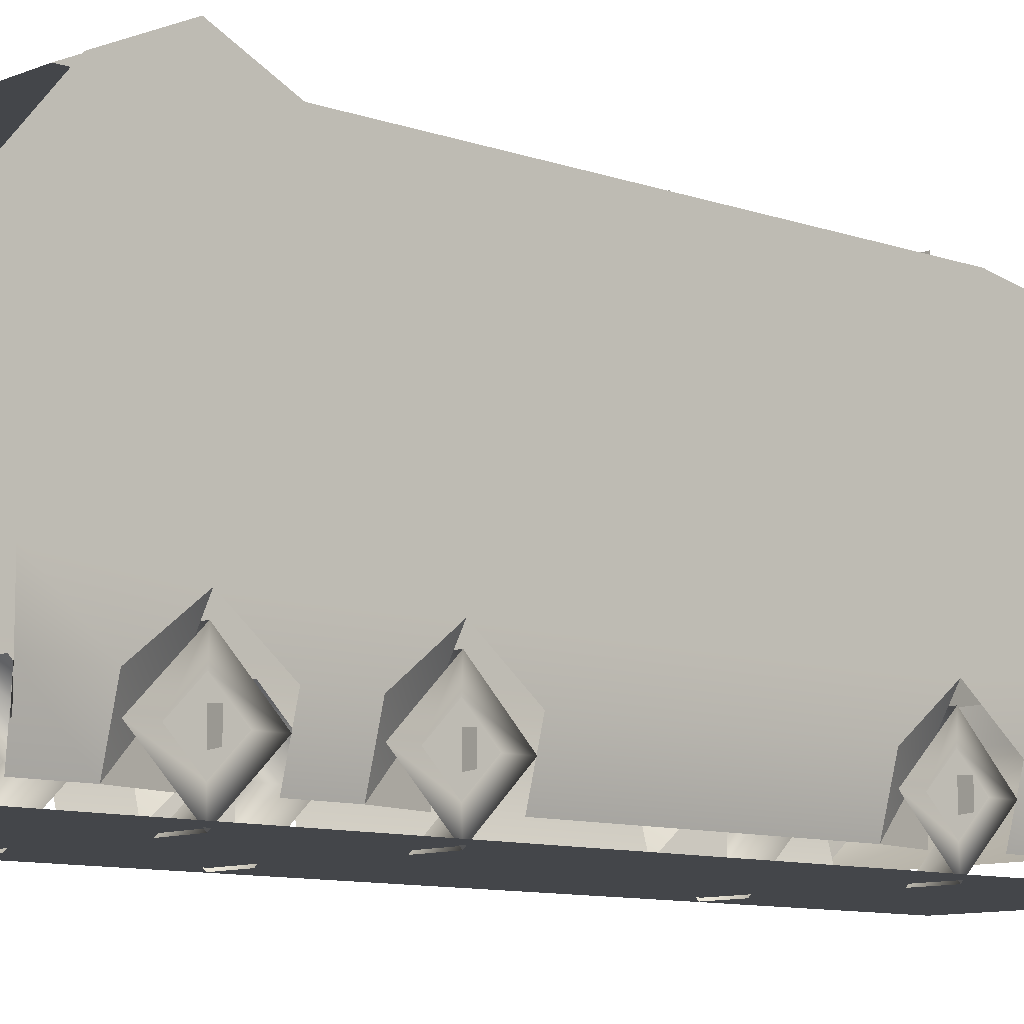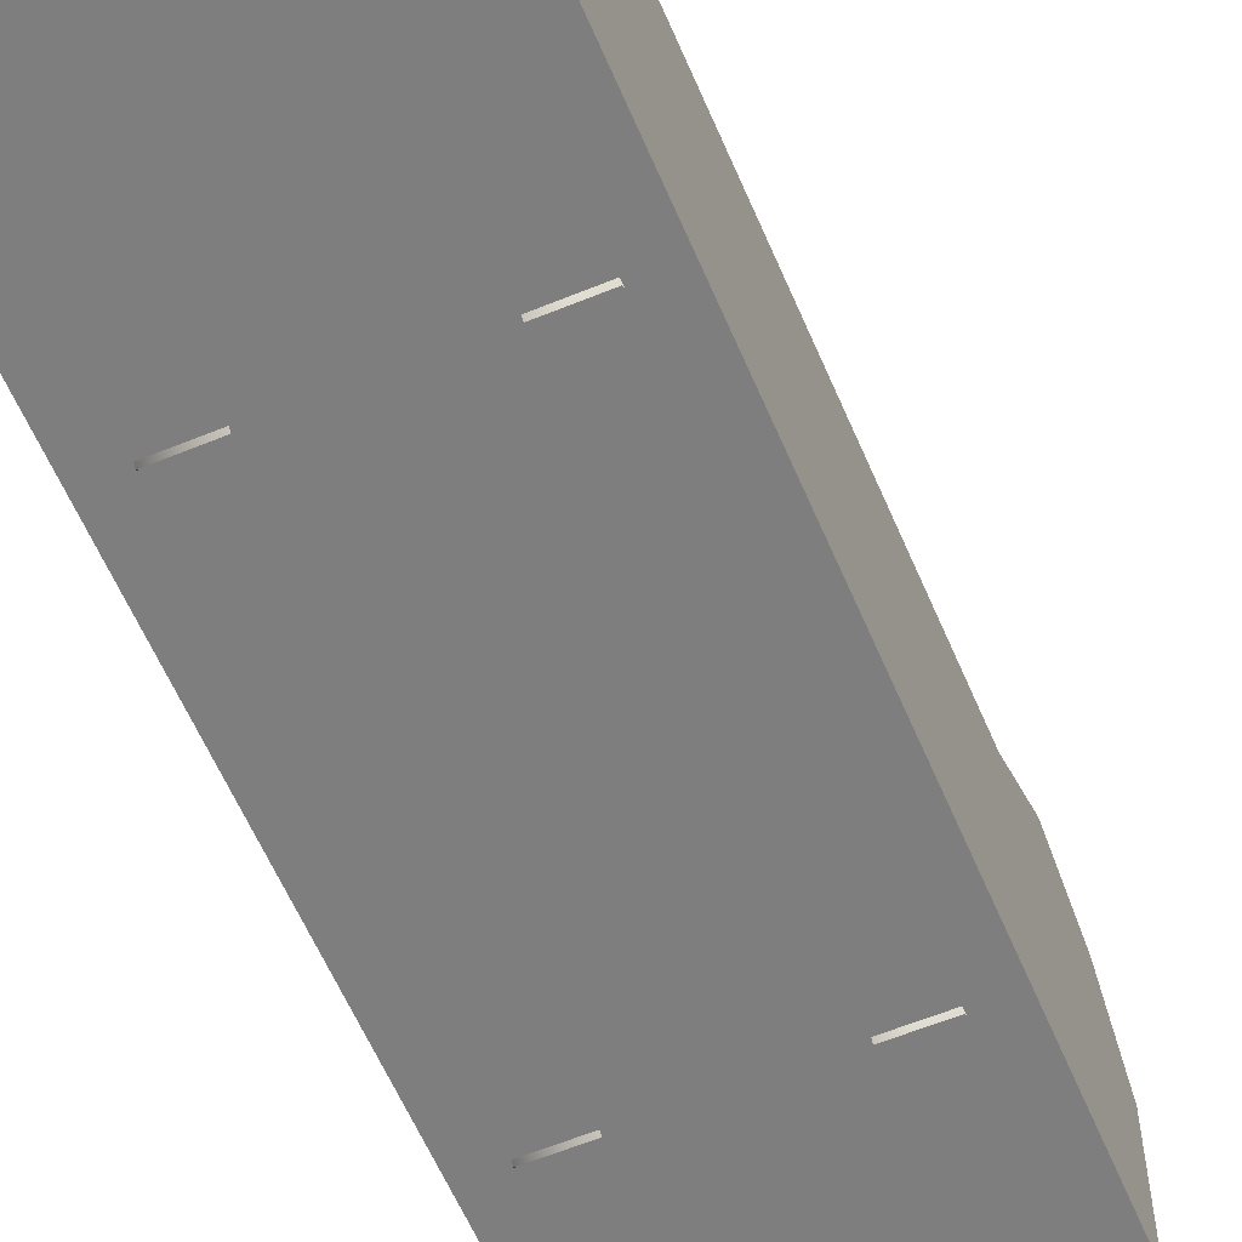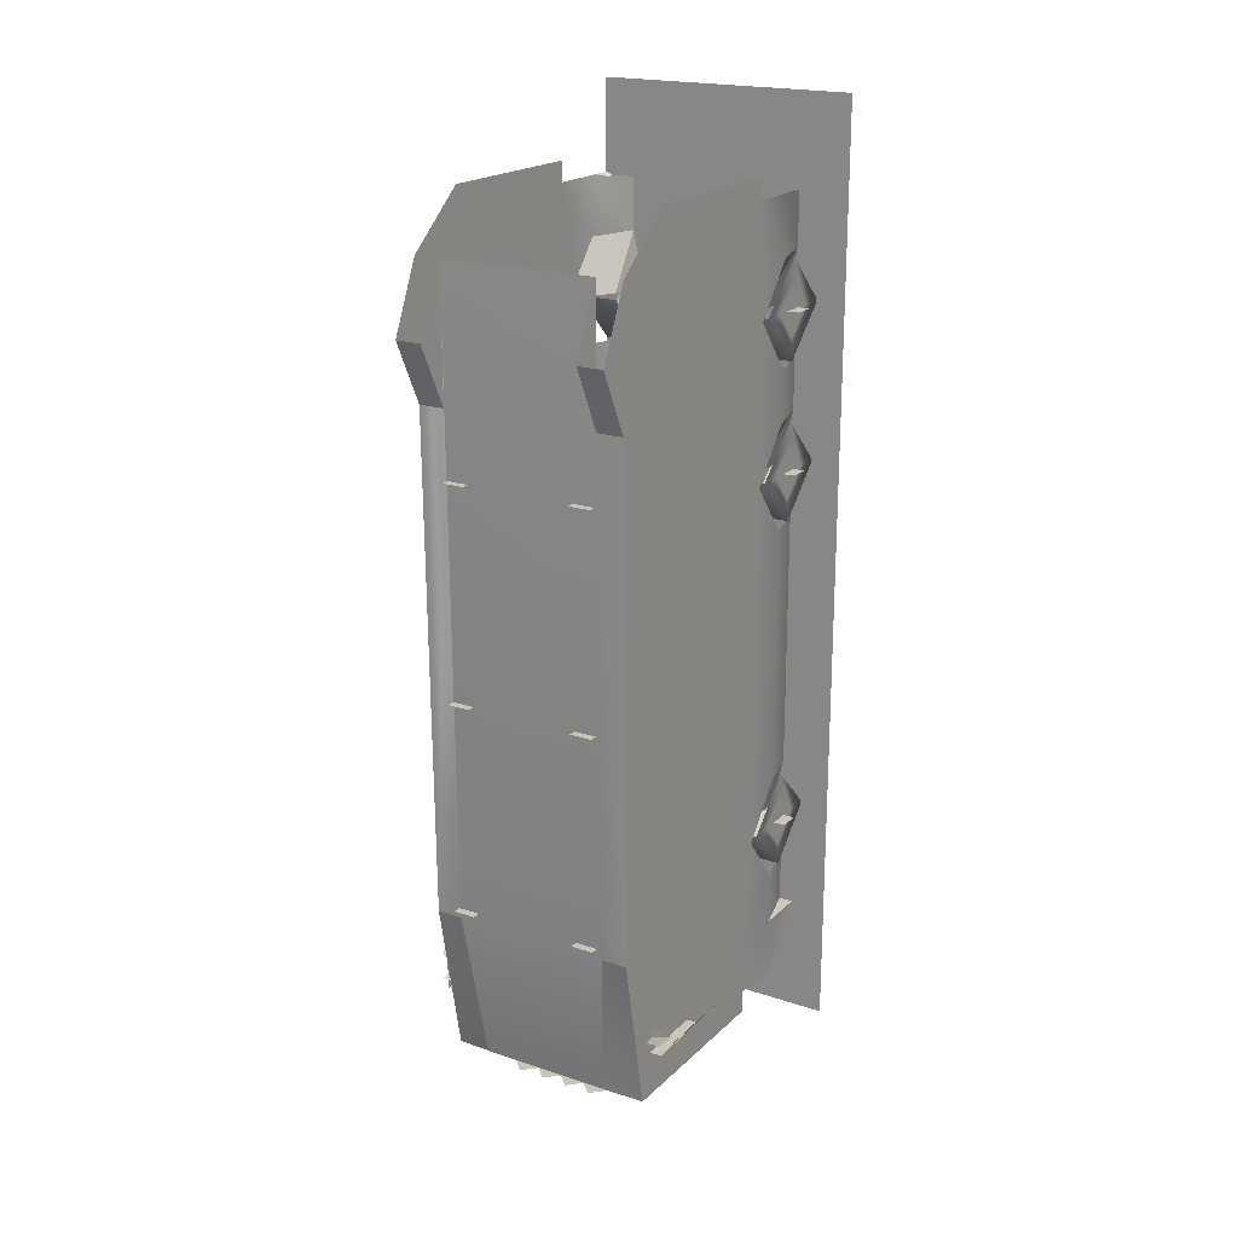
<metadata>
{"format":"obj","ext":"obj","renderer":"f3d","projection":"perspective","resolution":1024,"background":"white","views":[{"elev":-9.4,"azim":47.9,"up":"+Y"},{"elev":-59.5,"azim":-157.1,"up":"+Y"},{"elev":19.9,"azim":-148.4,"up":"+Z"}]}
</metadata>
<code>
g Bus_LOD_B
v -1.156 2.836 0.6674
v -0.9788 2.838 0.7165
v -0.9788 2.838 0.6183
v -0.9818 3.346 7.417
v -0.9818 3.346 6.19
v -0.9818 3.633 6.781
v -0.7364 3.346 7.417
v -0.7364 3.633 6.781
v -0.7364 3.346 6.19
v -0.982 0.6793 7.169
v -0.9818 1.072 6.678
v -0.9818 1.17 7.719
v -0.9821 0.6782 7.72
v -0.9821 0.4246 7.722
v -0.9044 0.4246 7.681
v -0.8447 0.1883 2.263
v -0.7364 0.1883 1.772
v -0.7364 0.6793 1.772
v -0.8447 0.1883 5.696
v -0.7364 0.1883 5.205
v -0.7364 0.6793 5.205
v -0.8447 0.1883 7.169
v -0.7364 0.1883 6.678
v -0.7364 0.6793 6.678
v -0.9818 2.856 7.417
v -0.9818 3.346 6.19
v -0.9818 3.346 7.417
v -0.9818 2.856 4.472
v -0.9818 3.346 6.19
v -0.9818 2.856 0.05374
v -0.9818 3.298 1.526
v -0.9818 3.016 0.05374
v -0.9818 1.072 5.205
v -0.9818 1.072 6.678
v -0.982 0.6793 6.187
v -0.982 0.6793 5.696
v -0.9818 1.072 5.205
v -0.982 0.6793 6.187
v 1.156 2.836 0.6674
v 0.9788 2.838 0.6183
v 0.9788 2.838 0.7165
v 0.9818 3.346 7.417
v 0.9818 3.633 6.781
v 0.9818 3.346 6.19
v 0.7364 3.346 7.417
v 0.7364 3.346 6.19
v 0.7364 3.633 6.781
v 0.982 0.6793 7.169
v 0.9818 1.17 7.719
v 0.9818 1.072 6.678
v 0.9821 0.6782 7.72
v 0.9044 0.4246 7.681
v 0.9821 0.4246 7.722
v 0.8447 0.1883 2.263
v 0.7364 0.6793 1.772
v 0.7364 0.1883 1.772
v 0.8447 0.1883 5.696
v 0.7364 0.6793 5.205
v 0.7364 0.1883 5.205
v 0.8447 0.1883 7.169
v 0.7364 0.6793 6.678
v 0.7364 0.1883 6.678
v 0.9818 2.856 7.417
v 0.9818 3.346 7.417
v 0.9818 3.346 6.19
v 0.9818 2.856 4.472
v 0.9818 3.346 6.19
v 0.9818 2.856 0.05374
v 0.9818 3.298 1.526
v 0.9818 3.016 0.05374
v 0.9818 1.072 5.205
v 0.982 0.6793 6.187
v 0.9818 1.072 6.678
v 0.982 0.6793 5.696
v 0.982 0.6793 6.187
v 0.9818 1.072 5.205
v 0.9818 0.1883 0.7901
v 0.9818 0.6793 0.2206
v 0.4909 0.6793 0.1028
v -0.9818 1.465 0.05374
v -0.9818 2.856 4.472
v -0.9818 1.464 4.472
v -0.9818 2.856 0.05374
v -0.9818 2.856 4.472
v -0.9818 1.464 7.417
v -0.9818 1.464 4.472
v -0.9818 2.856 7.417
v -0.9818 1.17 7.908
v -0.9818 1.464 4.472
v -0.9818 1.464 7.417
v -0.9818 1.17 0.05374
v -0.9818 1.465 0.05374
v -1.028 2.972 0.5446
v -1.126 2.316 0.5446
v -1.028 2.316 0.5446
v -1.142 2.972 0.5446
v -1.322 2.316 0.7901
v -1.127 2.807 0.5447
v -1.322 2.807 0.7901
v -1.127 2.316 0.5447
v -0.9788 2.838 0.6183
v -1.156 3.024 0.6674
v -1.156 2.836 0.6674
v -0.9788 2.957 0.6183
v -0.9818 3.016 0.05374
v -0.7364 3.298 1.526
v -0.9818 3.298 1.526
v -0.6136 3.103 0.112
v -0.9818 2.757 7.908
v -0.9818 2.856 7.417
v -0.9818 3.346 7.417
v -0.9818 1.464 7.417
v -0.9818 1.17 7.908
v -0.7364 3.346 6.19
v -0.9818 3.298 1.526
v -0.7364 3.298 1.526
v -0.9818 3.346 6.19
v -0.9818 3.346 6.19
v -0.7364 3.633 6.781
v -0.9818 3.633 6.781
v -0.7364 3.346 6.19
v -0.7364 3.346 6.19
v 0.7364 3.346 7.417
v -0.7364 3.346 7.417
v 0.7364 3.298 1.526
v -0.7364 3.298 1.526
v 0.7364 3.346 6.19
v -0.718 3.345 1.649
v -0.5093 3.421 1.649
v -0.718 3.421 1.649
v -0.5093 3.345 1.649
v -0.9818 1.17 0.05374
v 0.9818 1.465 0.05374
v -0.9818 1.465 0.05374
v 0.9818 1.17 0.05374
v -0.8447 0.1883 6.187
v -0.982 0.6793 5.696
v -0.982 0.6793 6.187
v -0.8447 0.1883 5.696
v -0.8447 0.1883 7.169
v -0.9821 0.6782 7.72
v -0.8447 0.1883 7.66
v -0.982 0.6793 7.169
v -0.9818 1.17 7.719
v -0.8447 0.1883 2.263
v -0.982 0.6793 4.714
v -0.8447 0.1883 4.714
v -0.982 0.6793 2.263
v -0.9818 1.072 5.205
v -0.9818 1.072 1.772
v -0.9818 1.17 0.7901
v -0.9818 1.17 7.719
v -0.9818 1.072 6.678
v -0.7364 0.6793 1.772
v -0.9818 1.072 1.772
v -0.982 0.6793 2.263
v -0.8447 0.1883 2.263
v -0.982 0.6793 1.281
v -0.9818 1.17 0.7901
v -0.9818 1.072 1.772
v -0.982 0.6793 0.7901
v -0.8447 0.1883 1.281
v -0.8447 0.1883 0.7901
v 0.4909 1.17 0.1028
v -0.4909 0.9247 0.1028
v 0.4909 0.9247 0.1028
v -0.4909 1.17 0.1028
v -0.9818 0.9247 0.2544
v -0.4909 1.17 0.1028
v -0.9818 1.17 0.2685
v -0.4909 0.9247 0.1028
v -0.9818 0.6793 0.2206
v -0.982 0.6793 0.7901
v -0.9818 0.1883 0.7901
v -0.9818 0.9247 0.2544
v -0.9818 1.17 0.7901
v -0.9818 1.17 0.2685
v -0.4909 0.6793 0.1028
v -0.4909 0.9247 0.1028
v -0.9818 0.6793 0.2206
v -0.9818 0.9247 0.2544
v -0.577 -2.081e-07 1.776
v -0.9588 0.4645 1.312
v -0.9588 -2.682e-07 1.776
v -0.577 0.4645 1.312
v -0.9588 0.929 1.776
v -0.577 0.929 1.776
v -0.95 0.7071 1.776
v -0.95 0.4645 1.534
v -0.9588 -2.682e-07 1.776
v -0.95 0.2218 1.776
v -0.9588 0.929 1.776
v -0.95 0.4645 2.019
v -0.95 0.7071 1.776
v -0.9588 0.4645 2.241
v -0.95 0.2218 1.776
v -0.9588 -2.682e-07 1.776
v -0.95 0.2218 1.776
v -0.95 0.7071 1.776
v -0.95 0.4645 2.019
v -0.95 0.4645 1.534
v -0.82 0.3491 1.776
v -1.06 0.556 1.776
v -1.06 0.3657 1.776
v -0.82 0.5799 1.776
v -0.577 -5.96e-08 5.205
v -0.9588 0.4645 4.741
v -0.9588 -1.192e-07 5.205
v -0.577 0.4645 4.741
v -0.9588 0.929 5.205
v -0.577 0.929 5.205
v -0.95 0.7071 5.205
v -0.95 0.4645 4.963
v -0.9588 -1.192e-07 5.205
v -0.95 0.2218 5.205
v -0.9588 0.929 5.205
v -0.95 0.4645 5.448
v -0.95 0.7071 5.205
v -0.9588 0.4645 5.67
v -0.95 0.2218 5.205
v -0.9588 -1.192e-07 5.205
v -0.95 0.2218 5.205
v -0.95 0.7071 5.205
v -0.95 0.4645 5.448
v -0.95 0.4645 4.963
v -0.82 0.3491 5.205
v -1.06 0.556 5.205
v -1.06 0.3657 5.205
v -0.82 0.5799 5.205
v -0.577 -4.089e-16 6.678
v -0.9588 0.4645 6.214
v -0.9588 -5.96e-08 6.678
v -0.577 0.4645 6.214
v -0.9588 0.929 6.678
v -0.577 0.929 6.678
v -0.95 0.7071 6.678
v -0.95 0.4645 6.435
v -0.9588 -5.96e-08 6.678
v -0.95 0.2218 6.678
v -0.9588 0.929 6.678
v -0.95 0.4645 6.921
v -0.95 0.7071 6.678
v -0.9588 0.4645 7.143
v -0.95 0.2218 6.678
v -0.9588 -5.96e-08 6.678
v -0.95 0.2218 6.678
v -0.95 0.7071 6.678
v -0.95 0.4645 6.921
v -0.95 0.4645 6.435
v -0.82 0.3491 6.678
v -1.06 0.556 6.678
v -1.06 0.3657 6.678
v -0.82 0.5799 6.678
v -0.718 3.345 3.613
v -0.5093 3.421 3.613
v -0.718 3.421 3.613
v -0.5093 3.345 3.613
v -0.718 3.345 5.577
v -0.5093 3.421 5.577
v -0.718 3.421 5.577
v -0.5093 3.345 5.577
v -0.7364 0.6793 5.205
v -0.9818 1.072 5.205
v -0.982 0.6793 5.696
v -0.8447 0.1883 5.696
v -0.7364 0.6793 6.678
v -0.9818 1.072 6.678
v -0.982 0.6793 7.169
v -0.8447 0.1883 7.169
v -0.9818 0.1883 0.7901
v -0.4909 0.6793 0.1028
v -0.9818 0.6793 0.2206
v 0.4909 0.6793 0.1028
v 0.9818 0.1883 0.7901
v 0.9818 1.465 0.05374
v 0.9818 2.856 4.472
v 0.9818 2.856 0.05374
v 0.9818 1.464 4.472
v 0.9818 2.856 4.472
v 0.9818 1.464 7.417
v 0.9818 2.856 7.417
v 0.9818 1.464 4.472
v 0.9818 1.465 0.05374
v -0.9818 2.856 0.05374
v -0.9818 1.465 0.05374
v 0.9818 2.856 0.05374
v 0.9818 1.464 4.472
v 0.9818 1.17 7.908
v 0.9818 1.464 7.417
v 0.9818 1.17 0.05374
v 0.9818 1.465 0.05374
v 1.126 2.316 0.5446
v 1.142 2.972 0.7901
v 1.142 2.972 0.5446
v 1.126 2.316 0.7901
v 1.028 2.972 0.5446
v 1.126 2.316 0.5446
v 1.142 2.972 0.5446
v 1.028 2.316 0.5446
v 1.322 2.316 0.7901
v 1.127 2.807 0.5447
v 1.127 2.316 0.5447
v 1.322 2.807 0.7901
v 0.9788 2.838 0.6183
v 1.156 3.024 0.6674
v 0.9788 2.957 0.6183
v 1.156 2.836 0.6674
v -0.6136 3.103 0.112
v 0.7364 3.298 1.526
v -0.7364 3.298 1.526
v 0.6136 3.103 0.112
v 0.9818 3.016 0.05374
v -0.9818 2.856 0.05374
v 0.9818 2.856 0.05374
v 0.6136 3.103 0.112
v -0.6136 3.103 0.112
v -0.9818 3.016 0.05374
v 0.7364 3.298 1.526
v 0.9818 3.016 0.05374
v 0.9818 3.298 1.526
v 0.6136 3.103 0.112
v 0.9818 2.757 7.908
v 0.9818 3.346 7.417
v 0.9818 2.856 7.417
v 0.9818 1.464 7.417
v 0.9818 1.17 7.908
v 0.7364 3.346 6.19
v 0.9818 3.298 1.526
v 0.9818 3.346 6.19
v 0.7364 3.298 1.526
v 0.9818 3.346 6.19
v 0.7364 3.633 6.781
v 0.7364 3.346 6.19
v 0.9818 3.633 6.781
v 0.718 3.345 1.649
v 0.5093 3.421 1.649
v 0.5093 3.345 1.649
v 0.718 3.421 1.649
v 0.8447 0.1883 6.187
v 0.982 0.6793 5.696
v 0.8447 0.1883 5.696
v 0.982 0.6793 6.187
v 0.9821 0.6782 7.72
v 0.8447 0.1883 7.169
v 0.8447 0.1883 7.66
v 0.982 0.6793 7.169
v 0.9818 1.17 7.719
v 0.982 0.6793 4.714
v 0.8447 0.1883 2.263
v 0.8447 0.1883 4.714
v 0.982 0.6793 2.263
v 0.9818 1.072 5.205
v 0.9818 1.072 1.772
v 0.9818 1.17 0.7901
v 0.9818 1.17 7.719
v 0.9818 1.072 6.678
v 0.7364 0.6793 1.772
v 0.982 0.6793 2.263
v 0.9818 1.072 1.772
v 0.8447 0.1883 2.263
v 0.9818 1.17 0.7901
v 0.982 0.6793 1.281
v 0.9818 1.072 1.772
v 0.982 0.6793 0.7901
v 0.8447 0.1883 1.281
v 0.8447 0.1883 0.7901
v 0.9818 0.9247 0.2544
v 0.4909 1.17 0.1028
v 0.4909 0.9247 0.1028
v 0.9818 1.17 0.2685
v 0.4909 0.9247 0.1028
v -0.4909 0.6793 0.1028
v 0.4909 0.6793 0.1028
v -0.4909 0.9247 0.1028
v 0.9818 0.6793 0.2206
v 0.9818 0.1883 0.7901
v 0.982 0.6793 0.7901
v 0.9818 0.9247 0.2544
v 0.9818 1.17 0.7901
v 0.9818 1.17 0.2685
v 0.4909 0.6793 0.1028
v 0.9818 0.6793 0.2206
v 0.4909 0.9247 0.1028
v 0.9818 0.9247 0.2544
v 0.9588 0.4645 1.312
v 0.577 -2.081e-07 1.776
v 0.9588 -2.682e-07 1.776
v 0.577 0.4645 1.312
v 0.9588 0.929 1.776
v 0.577 0.929 1.776
v 0.95 0.7071 1.776
v 0.95 0.4645 1.534
v 0.9588 -2.682e-07 1.776
v 0.95 0.2218 1.776
v 0.95 0.4645 2.019
v 0.9588 0.929 1.776
v 0.95 0.7071 1.776
v 0.9588 0.4645 2.241
v 0.95 0.2218 1.776
v 0.9588 -2.682e-07 1.776
v 0.95 0.2218 1.776
v 0.95 0.7071 1.776
v 0.95 0.4645 1.534
v 0.95 0.4645 2.019
v 0.82 0.3491 1.776
v 1.06 0.556 1.776
v 0.82 0.5799 1.776
v 1.06 0.3657 1.776
v 0.9588 0.4645 4.741
v 0.577 -5.96e-08 5.205
v 0.9588 -1.192e-07 5.205
v 0.577 0.4645 4.741
v 0.9588 0.929 5.205
v 0.577 0.929 5.205
v 0.95 0.7071 5.205
v 0.95 0.4645 4.963
v 0.9588 -1.192e-07 5.205
v 0.95 0.2218 5.205
v 0.95 0.4645 5.448
v 0.9588 0.929 5.205
v 0.95 0.7071 5.205
v 0.9588 0.4645 5.67
v 0.95 0.2218 5.205
v 0.9588 -1.192e-07 5.205
v 0.95 0.2218 5.205
v 0.95 0.7071 5.205
v 0.95 0.4645 4.963
v 0.95 0.4645 5.448
v 0.82 0.3491 5.205
v 1.06 0.556 5.205
v 0.82 0.5799 5.205
v 1.06 0.3657 5.205
v 0.9588 0.4645 6.214
v 0.577 -4.089e-16 6.678
v 0.9588 -5.96e-08 6.678
v 0.577 0.4645 6.214
v 0.9588 0.929 6.678
v 0.577 0.929 6.678
v 0.95 0.7071 6.678
v 0.95 0.4645 6.435
v 0.9588 -5.96e-08 6.678
v 0.95 0.2218 6.678
v 0.95 0.4645 6.921
v 0.9588 0.929 6.678
v 0.95 0.7071 6.678
v 0.9588 0.4645 7.143
v 0.95 0.2218 6.678
v 0.9588 -5.96e-08 6.678
v 0.95 0.2218 6.678
v 0.95 0.7071 6.678
v 0.95 0.4645 6.435
v 0.95 0.4645 6.921
v 0.82 0.3491 6.678
v 1.06 0.556 6.678
v 0.82 0.5799 6.678
v 1.06 0.3657 6.678
v 0.718 3.345 3.613
v 0.5093 3.421 3.613
v 0.5093 3.345 3.613
v 0.718 3.421 3.613
v 0.718 3.345 5.577
v 0.5093 3.421 5.577
v 0.5093 3.345 5.577
v 0.718 3.421 5.577
v 0.7364 0.6793 5.205
v 0.982 0.6793 5.696
v 0.9818 1.072 5.205
v 0.8447 0.1883 5.696
v 0.7364 0.6793 6.678
v 0.982 0.6793 7.169
v 0.9818 1.072 6.678
v 0.8447 0.1883 7.169
v -0.4909 2.955 0.004646
v 0.4909 2.709 0.004646
v 0.4909 2.955 0.004646
v -0.4909 2.709 0.004646
v -0.2455 2.832 -0.09323
v -0.4909 2.832 -0.09323
v -0.3682 2.709 -0.09323
v -0.3682 2.955 -0.09323
v 3.189e-06 2.832 -0.09323
v -0.2455 2.832 -0.09323
v -0.1227 2.709 -0.09323
v -0.1227 2.955 -0.09323
v 0.4909 2.832 -0.09323
v 0.2455 2.832 -0.09323
v 0.3682 2.709 -0.09323
v 0.3682 2.955 -0.09323
v 0.2455 2.832 -0.09323
v -3.189e-06 2.832 -0.09323
v 0.1227 2.709 -0.09323
v 0.1227 2.955 -0.09323
v 1.242 0.02271 8.505
v 0.7002 0.02271 0.3683
v 1.242 0.02271 -0.4359
v 0.7002 0.02271 7.908
v -0.7002 0.02271 0.3683
v -1.242 0.02271 8.505
v -1.242 0.02271 -0.4359
v -0.7002 0.02271 7.908
v -1.242 0.02271 8.505
v 0.7002 0.02271 7.908
v 1.242 0.02271 8.505
v -0.7002 0.02271 7.908
v -0.7002 0.02271 0.3683
v 0.7002 0.02271 0.3683
v -1.242 0.02271 -0.4359
v 1.242 0.02271 -0.4359
g Bus_LOD_B_0
f 3 2 1
f 6 5 4
f 9 8 7
f 12 11 10
f 15 14 13
f 18 17 16
f 21 20 19
f 24 23 22
f 27 26 25
f 25 29 28
f 29 30 28
f 31 30 29
f 32 30 31
f 35 34 33
f 38 37 36
f 41 40 39
f 44 43 42
f 47 46 45
f 50 49 48
f 53 52 51
f 56 55 54
f 59 58 57
f 62 61 60
f 65 64 63
f 67 63 66
f 68 67 66
f 69 67 68
f 70 69 68
f 73 72 71
f 76 75 74
f 79 78 77
f 82 81 80
f 83 80 81
f 86 85 84
f 87 84 85
f 90 89 88
f 91 88 89
f 92 91 89
f 95 94 93
f 96 93 94
f 99 98 97
f 100 97 98
f 103 102 101
f 104 101 102
f 107 106 105
f 108 105 106
f 111 110 109
f 110 112 109
f 113 109 112
f 116 115 114
f 117 114 115
f 120 119 118
f 121 118 119
f 124 123 122
f 123 125 122
f 125 126 122
f 127 125 123
f 130 129 128
f 131 128 129
f 134 133 132
f 135 132 133
f 138 137 136
f 139 136 137
f 142 141 140
f 143 140 141
f 143 141 144
f 147 146 145
f 148 145 146
f 146 149 148
f 150 148 149
f 150 149 151
f 152 151 149
f 153 152 149
f 156 155 154
f 156 154 157
f 160 159 158
f 161 158 159
f 158 161 162
f 163 162 161
f 166 165 164
f 167 164 165
f 170 169 168
f 171 168 169
f 174 173 172
f 172 173 175
f 176 175 173
f 176 177 175
f 180 179 178
f 181 179 180
f 184 183 182
f 185 182 183
f 183 186 185
f 187 185 186
f 186 183 188
f 189 188 183
f 183 190 189
f 191 189 190
f 194 193 192
f 195 192 193
f 193 196 195
f 197 195 196
f 200 199 198
f 201 198 199
f 204 203 202
f 205 202 203
f 208 207 206
f 209 206 207
f 207 210 209
f 211 209 210
f 210 207 212
f 213 212 207
f 207 214 213
f 215 213 214
f 218 217 216
f 219 216 217
f 217 220 219
f 221 219 220
f 224 223 222
f 225 222 223
f 228 227 226
f 229 226 227
f 232 231 230
f 233 230 231
f 231 234 233
f 235 233 234
f 234 231 236
f 237 236 231
f 231 238 237
f 239 237 238
f 242 241 240
f 243 240 241
f 241 244 243
f 245 243 244
f 248 247 246
f 249 246 247
f 252 251 250
f 253 250 251
f 256 255 254
f 257 254 255
f 260 259 258
f 261 258 259
f 264 263 262
f 264 262 265
f 268 267 266
f 268 266 269
f 272 271 270
f 271 273 270
f 274 270 273
f 277 276 275
f 278 275 276
f 281 280 279
f 282 279 280
f 285 284 283
f 286 283 284
f 289 288 287
f 290 287 288
f 290 291 287
f 294 293 292
f 295 292 293
f 298 297 296
f 299 296 297
f 302 301 300
f 303 300 301
f 306 305 304
f 307 304 305
f 310 309 308
f 311 308 309
f 314 313 312
f 312 313 315
f 313 316 315
f 317 316 313
f 320 319 318
f 321 318 319
f 324 323 322
f 324 322 325
f 326 325 322
f 329 328 327
f 330 327 328
f 333 332 331
f 334 331 332
f 337 336 335
f 338 335 336
f 341 340 339
f 342 339 340
f 345 344 343
f 346 343 344
f 343 346 347
f 350 349 348
f 351 348 349
f 348 351 352
f 353 352 351
f 353 354 352
f 355 352 354
f 355 356 352
f 359 358 357
f 357 358 360
f 363 362 361
f 364 361 362
f 362 365 364
f 366 364 365
f 369 368 367
f 370 367 368
f 373 372 371
f 374 371 372
f 377 376 375
f 375 378 377
f 379 377 378
f 380 379 378
f 383 382 381
f 383 384 382
f 387 386 385
f 388 385 386
f 385 388 389
f 390 389 388
f 389 391 385
f 392 385 391
f 385 392 393
f 394 393 392
f 397 396 395
f 398 395 396
f 395 398 399
f 400 399 398
f 403 402 401
f 404 401 402
f 407 406 405
f 408 405 406
f 411 410 409
f 412 409 410
f 409 412 413
f 414 413 412
f 413 415 409
f 416 409 415
f 409 416 417
f 418 417 416
f 421 420 419
f 422 419 420
f 419 422 423
f 424 423 422
f 427 426 425
f 428 425 426
f 431 430 429
f 432 429 430
f 435 434 433
f 436 433 434
f 433 436 437
f 438 437 436
f 437 439 433
f 440 433 439
f 433 440 441
f 442 441 440
f 445 444 443
f 446 443 444
f 443 446 447
f 448 447 446
f 451 450 449
f 452 449 450
f 455 454 453
f 456 453 454
f 459 458 457
f 460 457 458
f 463 462 461
f 464 461 462
f 467 466 465
f 465 466 468
f 471 470 469
f 469 470 472
f 475 474 473
f 476 473 474
g Bus_LOD_B_1
f 479 478 477
f 479 478 477
f 480 477 478
f 480 477 478
f 483 482 481
f 483 482 481
f 484 481 482
f 484 481 482
f 487 486 485
f 487 486 485
f 488 485 486
f 488 485 486
f 491 490 489
f 491 490 489
f 492 489 490
f 492 489 490
g Bus_LOD_B_2
f 495 494 493
f 496 493 494
f 499 498 497
f 500 497 498
f 503 502 501
f 504 501 502
f 504 502 505
f 506 505 502
f 505 506 507
f 508 507 506

</code>
